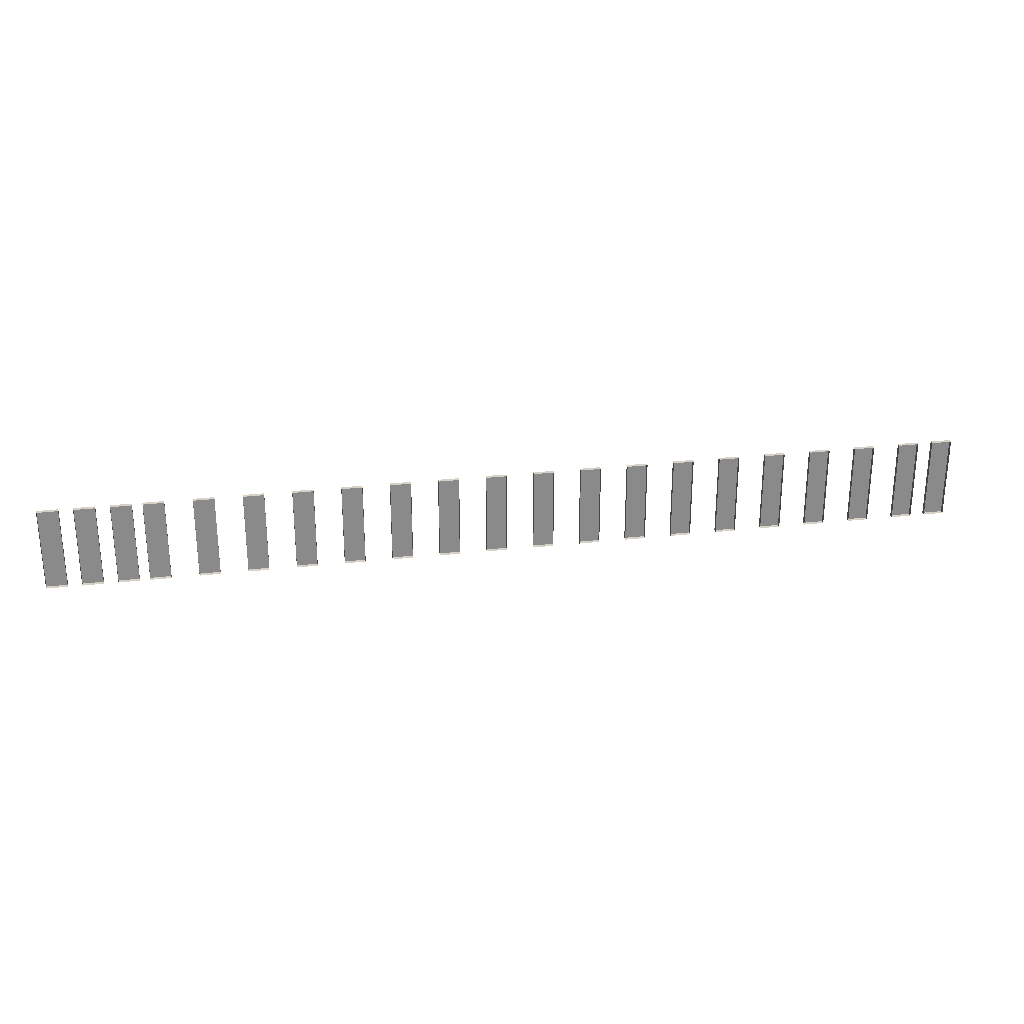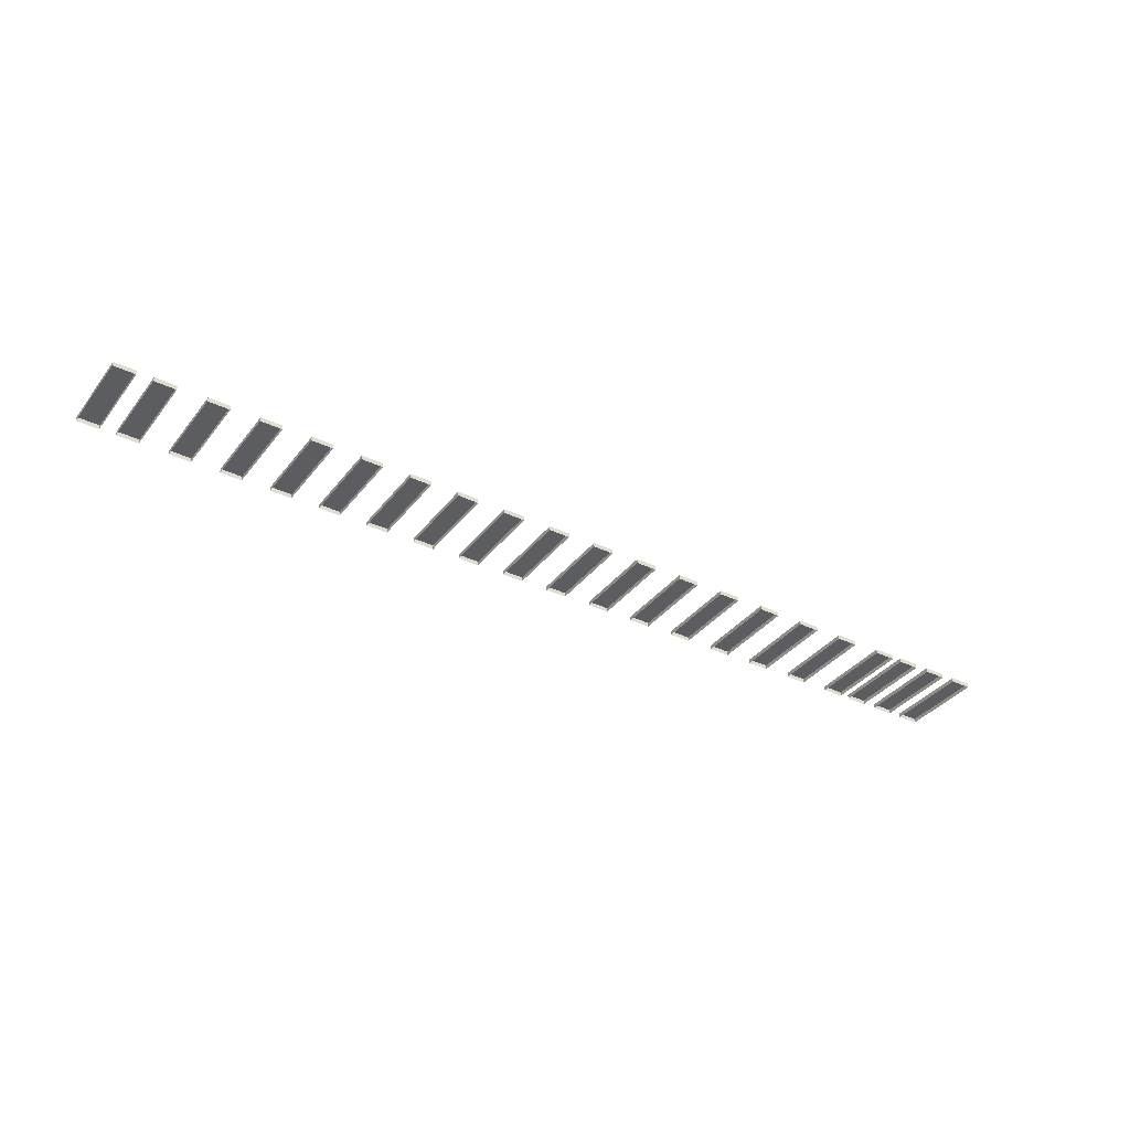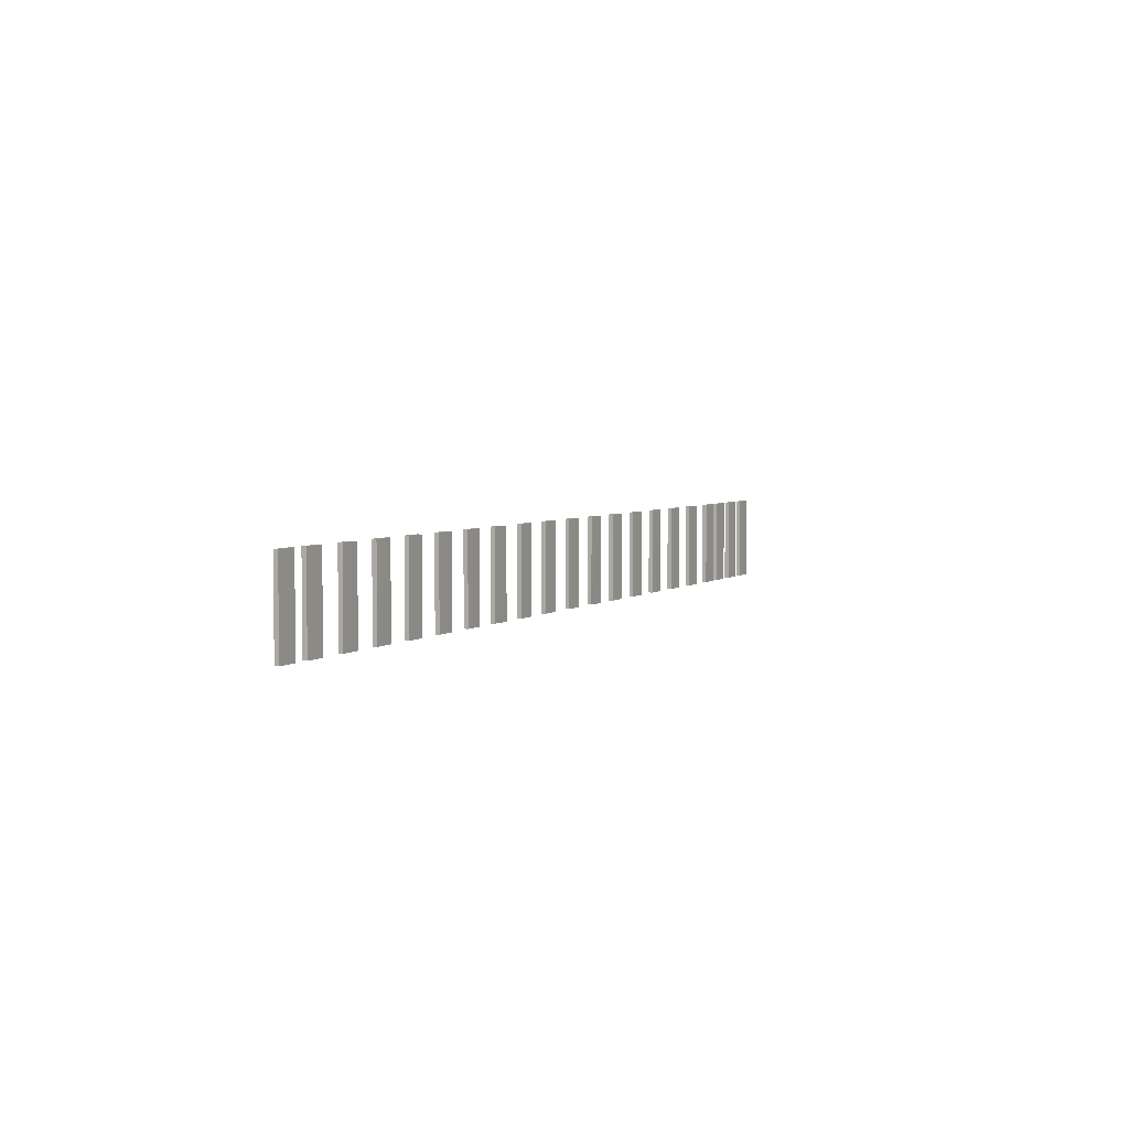
<metadata>
{"format":"obj","ext":"obj","renderer":"f3d","projection":"perspective","resolution":1024,"background":"white","views":[{"elev":26.8,"azim":169.8,"up":"+Y"},{"elev":-35.6,"azim":-32.3,"up":"+Z"},{"elev":4.2,"azim":-64.0,"up":"+Y"}]}
</metadata>
<code>
g JDoroga_18
v -62.81 -0.9697 -0.2815
v -62.31 1.03 -0.2815
v -62.31 -0.9697 -0.2815
v -62.81 1.03 -0.2815
v -62.81 -0.9697 -0.3815
v -62.31 -0.9697 -0.2815
v -62.31 -0.9697 -0.3815
v -62.81 -0.9697 -0.2815
v -62.31 -0.9697 -0.3815
v -62.31 1.03 -0.2815
v -62.31 1.03 -0.3815
v -62.31 -0.9697 -0.2815
v -62.31 1.03 -0.3815
v -62.81 1.03 -0.2815
v -62.81 1.03 -0.3815
v -62.31 1.03 -0.2815
v -62.81 1.03 -0.3815
v -62.81 -0.9697 -0.2815
v -62.81 -0.9697 -0.3815
v -62.81 1.03 -0.2815
v -61.65 -0.9697 -0.2815
v -61.15 1.03 -0.2815
v -61.15 -0.9697 -0.2815
v -61.65 1.03 -0.2815
v -61.65 -0.9697 -0.3815
v -61.15 -0.9697 -0.2815
v -61.15 -0.9697 -0.3815
v -61.65 -0.9697 -0.2815
v -61.15 -0.9697 -0.3815
v -61.15 1.03 -0.2815
v -61.15 1.03 -0.3815
v -61.15 -0.9697 -0.2815
v -61.15 1.03 -0.3815
v -61.65 1.03 -0.2815
v -61.65 1.03 -0.3815
v -61.15 1.03 -0.2815
v -61.65 1.03 -0.3815
v -61.65 -0.9697 -0.2815
v -61.65 -0.9697 -0.3815
v -61.65 1.03 -0.2815
v -60.49 -0.9697 -0.2815
v -59.99 1.03 -0.2815
v -59.99 -0.9697 -0.2815
v -60.49 1.03 -0.2815
v -60.49 -0.9697 -0.3815
v -59.99 -0.9697 -0.2815
v -59.99 -0.9697 -0.3815
v -60.49 -0.9697 -0.2815
v -59.99 -0.9697 -0.3815
v -59.99 1.03 -0.2815
v -59.99 1.03 -0.3815
v -59.99 -0.9697 -0.2815
v -59.99 1.03 -0.3815
v -60.49 1.03 -0.2815
v -60.49 1.03 -0.3815
v -59.99 1.03 -0.2815
v -60.49 1.03 -0.3815
v -60.49 -0.9697 -0.2815
v -60.49 -0.9697 -0.3815
v -60.49 1.03 -0.2815
v -59.33 -0.9697 -0.2815
v -58.83 1.03 -0.2815
v -58.83 -0.9697 -0.2815
v -59.33 1.03 -0.2815
v -59.33 -0.9697 -0.3815
v -58.83 -0.9697 -0.2815
v -58.83 -0.9697 -0.3815
v -59.33 -0.9697 -0.2815
v -58.83 -0.9697 -0.3815
v -58.83 1.03 -0.2815
v -58.83 1.03 -0.3815
v -58.83 -0.9697 -0.2815
v -58.83 1.03 -0.3815
v -59.33 1.03 -0.2815
v -59.33 1.03 -0.3815
v -58.83 1.03 -0.2815
v -59.33 1.03 -0.3815
v -59.33 -0.9697 -0.2815
v -59.33 -0.9697 -0.3815
v -59.33 1.03 -0.2815
v -58.17 -0.9697 -0.2815
v -57.67 1.03 -0.2815
v -57.67 -0.9697 -0.2815
v -58.17 1.03 -0.2815
v -58.17 -0.9697 -0.3815
v -57.67 -0.9697 -0.2815
v -57.67 -0.9697 -0.3815
v -58.17 -0.9697 -0.2815
v -57.67 -0.9697 -0.3815
v -57.67 1.03 -0.2815
v -57.67 1.03 -0.3815
v -57.67 -0.9697 -0.2815
v -57.67 1.03 -0.3815
v -58.17 1.03 -0.2815
v -58.17 1.03 -0.3815
v -57.67 1.03 -0.2815
v -58.17 1.03 -0.3815
v -58.17 -0.9697 -0.2815
v -58.17 -0.9697 -0.3815
v -58.17 1.03 -0.2815
v -57.01 -0.9697 -0.2815
v -56.51 1.03 -0.2815
v -56.51 -0.9697 -0.2815
v -57.01 1.03 -0.2815
v -57.01 -0.9697 -0.3815
v -56.51 -0.9697 -0.2815
v -56.51 -0.9697 -0.3815
v -57.01 -0.9697 -0.2815
v -56.51 -0.9697 -0.3815
v -56.51 1.03 -0.2815
v -56.51 1.03 -0.3815
v -56.51 -0.9697 -0.2815
v -56.51 1.03 -0.3815
v -57.01 1.03 -0.2815
v -57.01 1.03 -0.3815
v -56.51 1.03 -0.2815
v -57.01 1.03 -0.3815
v -57.01 -0.9697 -0.2815
v -57.01 -0.9697 -0.3815
v -57.01 1.03 -0.2815
v -55.85 -0.9697 -0.2815
v -55.35 1.03 -0.2815
v -55.35 -0.9697 -0.2815
v -55.85 1.03 -0.2815
v -55.85 -0.9697 -0.3815
v -55.35 -0.9697 -0.2815
v -55.35 -0.9697 -0.3815
v -55.85 -0.9697 -0.2815
v -55.35 -0.9697 -0.3815
v -55.35 1.03 -0.2815
v -55.35 1.03 -0.3815
v -55.35 -0.9697 -0.2815
v -55.35 1.03 -0.3815
v -55.85 1.03 -0.2815
v -55.85 1.03 -0.3815
v -55.35 1.03 -0.2815
v -55.85 1.03 -0.3815
v -55.85 -0.9697 -0.2815
v -55.85 -0.9697 -0.3815
v -55.85 1.03 -0.2815
v -54.69 -0.9697 -0.2815
v -54.19 1.03 -0.2815
v -54.19 -0.9697 -0.2815
v -54.69 1.03 -0.2815
v -54.69 -0.9697 -0.3815
v -54.19 -0.9697 -0.2815
v -54.19 -0.9697 -0.3815
v -54.69 -0.9697 -0.2815
v -54.19 -0.9697 -0.3815
v -54.19 1.03 -0.2815
v -54.19 1.03 -0.3815
v -54.19 -0.9697 -0.2815
v -54.19 1.03 -0.3815
v -54.69 1.03 -0.2815
v -54.69 1.03 -0.3815
v -54.19 1.03 -0.2815
v -54.69 1.03 -0.3815
v -54.69 -0.9697 -0.2815
v -54.69 -0.9697 -0.3815
v -54.69 1.03 -0.2815
v -53.53 -0.9697 -0.2815
v -53.03 1.03 -0.2815
v -53.03 -0.9697 -0.2815
v -53.53 1.03 -0.2815
v -53.53 -0.9697 -0.3815
v -53.03 -0.9697 -0.2815
v -53.03 -0.9697 -0.3815
v -53.53 -0.9697 -0.2815
v -53.03 -0.9697 -0.3815
v -53.03 1.03 -0.2815
v -53.03 1.03 -0.3815
v -53.03 -0.9697 -0.2815
v -53.03 1.03 -0.3815
v -53.53 1.03 -0.2815
v -53.53 1.03 -0.3815
v -53.03 1.03 -0.2815
v -53.53 1.03 -0.3815
v -53.53 -0.9697 -0.2815
v -53.53 -0.9697 -0.3815
v -53.53 1.03 -0.2815
v -52.37 -0.9697 -0.2815
v -51.87 1.03 -0.2815
v -51.87 -0.9697 -0.2815
v -52.37 1.03 -0.2815
v -52.37 -0.9697 -0.3815
v -51.87 -0.9697 -0.2815
v -51.87 -0.9697 -0.3815
v -52.37 -0.9697 -0.2815
v -51.87 -0.9697 -0.3815
v -51.87 1.03 -0.2815
v -51.87 1.03 -0.3815
v -51.87 -0.9697 -0.2815
v -51.87 1.03 -0.3815
v -52.37 1.03 -0.2815
v -52.37 1.03 -0.3815
v -51.87 1.03 -0.2815
v -52.37 1.03 -0.3815
v -52.37 -0.9697 -0.2815
v -52.37 -0.9697 -0.3815
v -52.37 1.03 -0.2815
v -51.21 -0.9697 -0.2815
v -50.71 1.03 -0.2815
v -50.71 -0.9697 -0.2815
v -51.21 1.03 -0.2815
v -51.21 -0.9697 -0.3815
v -50.71 -0.9697 -0.2815
v -50.71 -0.9697 -0.3815
v -51.21 -0.9697 -0.2815
v -50.71 -0.9697 -0.3815
v -50.71 1.03 -0.2815
v -50.71 1.03 -0.3815
v -50.71 -0.9697 -0.2815
v -50.71 1.03 -0.3815
v -51.21 1.03 -0.2815
v -51.21 1.03 -0.3815
v -50.71 1.03 -0.2815
v -51.21 1.03 -0.3815
v -51.21 -0.9697 -0.2815
v -51.21 -0.9697 -0.3815
v -51.21 1.03 -0.2815
v -50.05 -0.9697 -0.2815
v -49.55 1.03 -0.2815
v -49.55 -0.9697 -0.2815
v -50.05 1.03 -0.2815
v -50.05 -0.9697 -0.3815
v -49.55 -0.9697 -0.2815
v -49.55 -0.9697 -0.3815
v -50.05 -0.9697 -0.2815
v -49.55 -0.9697 -0.3815
v -49.55 1.03 -0.2815
v -49.55 1.03 -0.3815
v -49.55 -0.9697 -0.2815
v -49.55 1.03 -0.3815
v -50.05 1.03 -0.2815
v -50.05 1.03 -0.3815
v -49.55 1.03 -0.2815
v -50.05 1.03 -0.3815
v -50.05 -0.9697 -0.2815
v -50.05 -0.9697 -0.3815
v -50.05 1.03 -0.2815
v -48.89 -0.9697 -0.2815
v -48.39 1.03 -0.2815
v -48.39 -0.9697 -0.2815
v -48.89 1.03 -0.2815
v -48.89 -0.9697 -0.3815
v -48.39 -0.9697 -0.2815
v -48.39 -0.9697 -0.3815
v -48.89 -0.9697 -0.2815
v -48.39 -0.9697 -0.3815
v -48.39 1.03 -0.2815
v -48.39 1.03 -0.3815
v -48.39 -0.9697 -0.2815
v -48.39 1.03 -0.3815
v -48.89 1.03 -0.2815
v -48.89 1.03 -0.3815
v -48.39 1.03 -0.2815
v -48.89 1.03 -0.3815
v -48.89 -0.9697 -0.2815
v -48.89 -0.9697 -0.3815
v -48.89 1.03 -0.2815
v -47.73 -0.9697 -0.2815
v -47.23 1.03 -0.2815
v -47.23 -0.9697 -0.2815
v -47.73 1.03 -0.2815
v -47.73 -0.9697 -0.3815
v -47.23 -0.9697 -0.2815
v -47.23 -0.9697 -0.3815
v -47.73 -0.9697 -0.2815
v -47.23 -0.9697 -0.3815
v -47.23 1.03 -0.2815
v -47.23 1.03 -0.3815
v -47.23 -0.9697 -0.2815
v -47.23 1.03 -0.3815
v -47.73 1.03 -0.2815
v -47.73 1.03 -0.3815
v -47.23 1.03 -0.2815
v -47.73 1.03 -0.3815
v -47.73 -0.9697 -0.2815
v -47.73 -0.9697 -0.3815
v -47.73 1.03 -0.2815
v -46.57 -0.9697 -0.2815
v -46.07 1.03 -0.2815
v -46.07 -0.9697 -0.2815
v -46.57 1.03 -0.2815
v -46.57 -0.9697 -0.3815
v -46.07 -0.9697 -0.2815
v -46.07 -0.9697 -0.3815
v -46.57 -0.9697 -0.2815
v -46.07 -0.9697 -0.3815
v -46.07 1.03 -0.2815
v -46.07 1.03 -0.3815
v -46.07 -0.9697 -0.2815
v -46.07 1.03 -0.3815
v -46.57 1.03 -0.2815
v -46.57 1.03 -0.3815
v -46.07 1.03 -0.2815
v -46.57 1.03 -0.3815
v -46.57 -0.9697 -0.2815
v -46.57 -0.9697 -0.3815
v -46.57 1.03 -0.2815
v -45.41 -0.9697 -0.2815
v -44.91 1.03 -0.2815
v -44.91 -0.9697 -0.2815
v -45.41 1.03 -0.2815
v -45.41 -0.9697 -0.3815
v -44.91 -0.9697 -0.2815
v -44.91 -0.9697 -0.3815
v -45.41 -0.9697 -0.2815
v -44.91 -0.9697 -0.3815
v -44.91 1.03 -0.2815
v -44.91 1.03 -0.3815
v -44.91 -0.9697 -0.2815
v -44.91 1.03 -0.3815
v -45.41 1.03 -0.2815
v -45.41 1.03 -0.3815
v -44.91 1.03 -0.2815
v -45.41 1.03 -0.3815
v -45.41 -0.9697 -0.2815
v -45.41 -0.9697 -0.3815
v -45.41 1.03 -0.2815
v -44.25 -0.9697 -0.2815
v -43.75 1.03 -0.2815
v -43.75 -0.9697 -0.2815
v -44.25 1.03 -0.2815
v -44.25 -0.9697 -0.3815
v -43.75 -0.9697 -0.2815
v -43.75 -0.9697 -0.3815
v -44.25 -0.9697 -0.2815
v -43.75 -0.9697 -0.3815
v -43.75 1.03 -0.2815
v -43.75 1.03 -0.3815
v -43.75 -0.9697 -0.2815
v -43.75 1.03 -0.3815
v -44.25 1.03 -0.2815
v -44.25 1.03 -0.3815
v -43.75 1.03 -0.2815
v -44.25 1.03 -0.3815
v -44.25 -0.9697 -0.2815
v -44.25 -0.9697 -0.3815
v -44.25 1.03 -0.2815
v -43.5 -0.9697 -0.2815
v -43 1.03 -0.2815
v -43 -0.9697 -0.2815
v -43.5 1.03 -0.2815
v -43.5 -0.9697 -0.3815
v -43 -0.9697 -0.2815
v -43 -0.9697 -0.3815
v -43.5 -0.9697 -0.2815
v -43 -0.9697 -0.3815
v -43 1.03 -0.2815
v -43 1.03 -0.3815
v -43 -0.9697 -0.2815
v -43 1.03 -0.3815
v -43.5 1.03 -0.2815
v -43.5 1.03 -0.3815
v -43 1.03 -0.2815
v -43.5 1.03 -0.3815
v -43.5 -0.9697 -0.2815
v -43.5 -0.9697 -0.3815
v -43.5 1.03 -0.2815
v -41.83 -0.9697 -0.2815
v -41.33 1.03 -0.2815
v -41.33 -0.9697 -0.2815
v -41.83 1.03 -0.2815
v -41.83 -0.9697 -0.3815
v -41.33 -0.9697 -0.2815
v -41.33 -0.9697 -0.3815
v -41.83 -0.9697 -0.2815
v -41.33 -0.9697 -0.3815
v -41.33 1.03 -0.2815
v -41.33 1.03 -0.3815
v -41.33 -0.9697 -0.2815
v -41.33 1.03 -0.3815
v -41.83 1.03 -0.2815
v -41.83 1.03 -0.3815
v -41.33 1.03 -0.2815
v -41.83 1.03 -0.3815
v -41.83 -0.9697 -0.2815
v -41.83 -0.9697 -0.3815
v -41.83 1.03 -0.2815
v -42.67 -0.9697 -0.2815
v -42.17 1.03 -0.2815
v -42.17 -0.9697 -0.2815
v -42.67 1.03 -0.2815
v -42.67 -0.9697 -0.3815
v -42.17 -0.9697 -0.2815
v -42.17 -0.9697 -0.3815
v -42.67 -0.9697 -0.2815
v -42.17 -0.9697 -0.3815
v -42.17 1.03 -0.2815
v -42.17 1.03 -0.3815
v -42.17 -0.9697 -0.2815
v -42.17 1.03 -0.3815
v -42.67 1.03 -0.2815
v -42.67 1.03 -0.3815
v -42.17 1.03 -0.2815
v -42.67 1.03 -0.3815
v -42.67 -0.9697 -0.2815
v -42.67 -0.9697 -0.3815
v -42.67 1.03 -0.2815
v -63.68 -0.9697 -0.2815
v -63.18 1.03 -0.2815
v -63.18 -0.9697 -0.2815
v -63.68 1.03 -0.2815
v -63.68 -0.9697 -0.3815
v -63.18 -0.9697 -0.2815
v -63.18 -0.9697 -0.3815
v -63.68 -0.9697 -0.2815
v -63.18 -0.9697 -0.3815
v -63.18 1.03 -0.2815
v -63.18 1.03 -0.3815
v -63.18 -0.9697 -0.2815
v -63.18 1.03 -0.3815
v -63.68 1.03 -0.2815
v -63.68 1.03 -0.3815
v -63.18 1.03 -0.2815
v -63.68 1.03 -0.3815
v -63.68 -0.9697 -0.2815
v -63.68 -0.9697 -0.3815
v -63.68 1.03 -0.2815
g JDoroga_18_0
f 3 2 1
f 4 1 2
f 7 6 5
f 8 5 6
f 11 10 9
f 12 9 10
f 15 14 13
f 16 13 14
f 19 18 17
f 20 17 18
f 23 22 21
f 24 21 22
f 27 26 25
f 28 25 26
f 31 30 29
f 32 29 30
f 35 34 33
f 36 33 34
f 39 38 37
f 40 37 38
f 43 42 41
f 44 41 42
f 47 46 45
f 48 45 46
f 51 50 49
f 52 49 50
f 55 54 53
f 56 53 54
f 59 58 57
f 60 57 58
f 63 62 61
f 64 61 62
f 67 66 65
f 68 65 66
f 71 70 69
f 72 69 70
f 75 74 73
f 76 73 74
f 79 78 77
f 80 77 78
f 83 82 81
f 84 81 82
f 87 86 85
f 88 85 86
f 91 90 89
f 92 89 90
f 95 94 93
f 96 93 94
f 99 98 97
f 100 97 98
f 103 102 101
f 104 101 102
f 107 106 105
f 108 105 106
f 111 110 109
f 112 109 110
f 115 114 113
f 116 113 114
f 119 118 117
f 120 117 118
f 123 122 121
f 124 121 122
f 127 126 125
f 128 125 126
f 131 130 129
f 132 129 130
f 135 134 133
f 136 133 134
f 139 138 137
f 140 137 138
f 143 142 141
f 144 141 142
f 147 146 145
f 148 145 146
f 151 150 149
f 152 149 150
f 155 154 153
f 156 153 154
f 159 158 157
f 160 157 158
f 163 162 161
f 164 161 162
f 167 166 165
f 168 165 166
f 171 170 169
f 172 169 170
f 175 174 173
f 176 173 174
f 179 178 177
f 180 177 178
f 183 182 181
f 184 181 182
f 187 186 185
f 188 185 186
f 191 190 189
f 192 189 190
f 195 194 193
f 196 193 194
f 199 198 197
f 200 197 198
f 203 202 201
f 204 201 202
f 207 206 205
f 208 205 206
f 211 210 209
f 212 209 210
f 215 214 213
f 216 213 214
f 219 218 217
f 220 217 218
f 223 222 221
f 224 221 222
f 227 226 225
f 228 225 226
f 231 230 229
f 232 229 230
f 235 234 233
f 236 233 234
f 239 238 237
f 240 237 238
f 243 242 241
f 244 241 242
f 247 246 245
f 248 245 246
f 251 250 249
f 252 249 250
f 255 254 253
f 256 253 254
f 259 258 257
f 260 257 258
f 263 262 261
f 264 261 262
f 267 266 265
f 268 265 266
f 271 270 269
f 272 269 270
f 275 274 273
f 276 273 274
f 279 278 277
f 280 277 278
f 283 282 281
f 284 281 282
f 287 286 285
f 288 285 286
f 291 290 289
f 292 289 290
f 295 294 293
f 296 293 294
f 299 298 297
f 300 297 298
f 303 302 301
f 304 301 302
f 307 306 305
f 308 305 306
f 311 310 309
f 312 309 310
f 315 314 313
f 316 313 314
f 319 318 317
f 320 317 318
f 323 322 321
f 324 321 322
f 327 326 325
f 328 325 326
f 331 330 329
f 332 329 330
f 335 334 333
f 336 333 334
f 339 338 337
f 340 337 338
f 343 342 341
f 344 341 342
f 347 346 345
f 348 345 346
f 351 350 349
f 352 349 350
f 355 354 353
f 356 353 354
f 359 358 357
f 360 357 358
f 363 362 361
f 364 361 362
f 367 366 365
f 368 365 366
f 371 370 369
f 372 369 370
f 375 374 373
f 376 373 374
f 379 378 377
f 380 377 378
f 383 382 381
f 384 381 382
f 387 386 385
f 388 385 386
f 391 390 389
f 392 389 390
f 395 394 393
f 396 393 394
f 399 398 397
f 400 397 398
f 403 402 401
f 404 401 402
f 407 406 405
f 408 405 406
f 411 410 409
f 412 409 410
f 415 414 413
f 416 413 414
f 419 418 417
f 420 417 418

</code>
